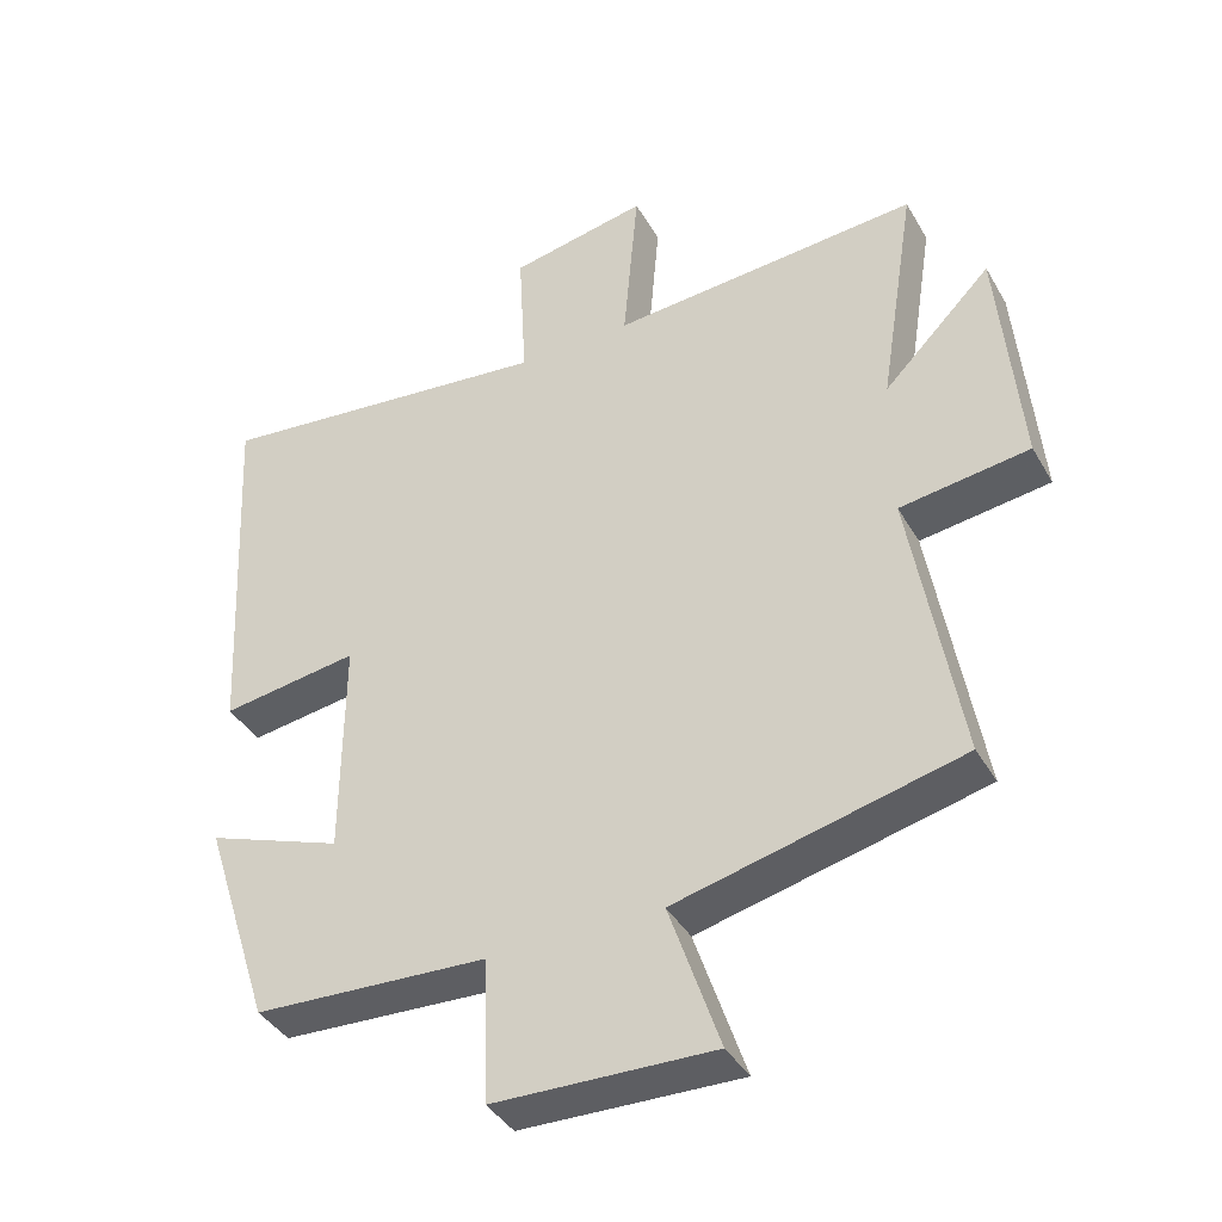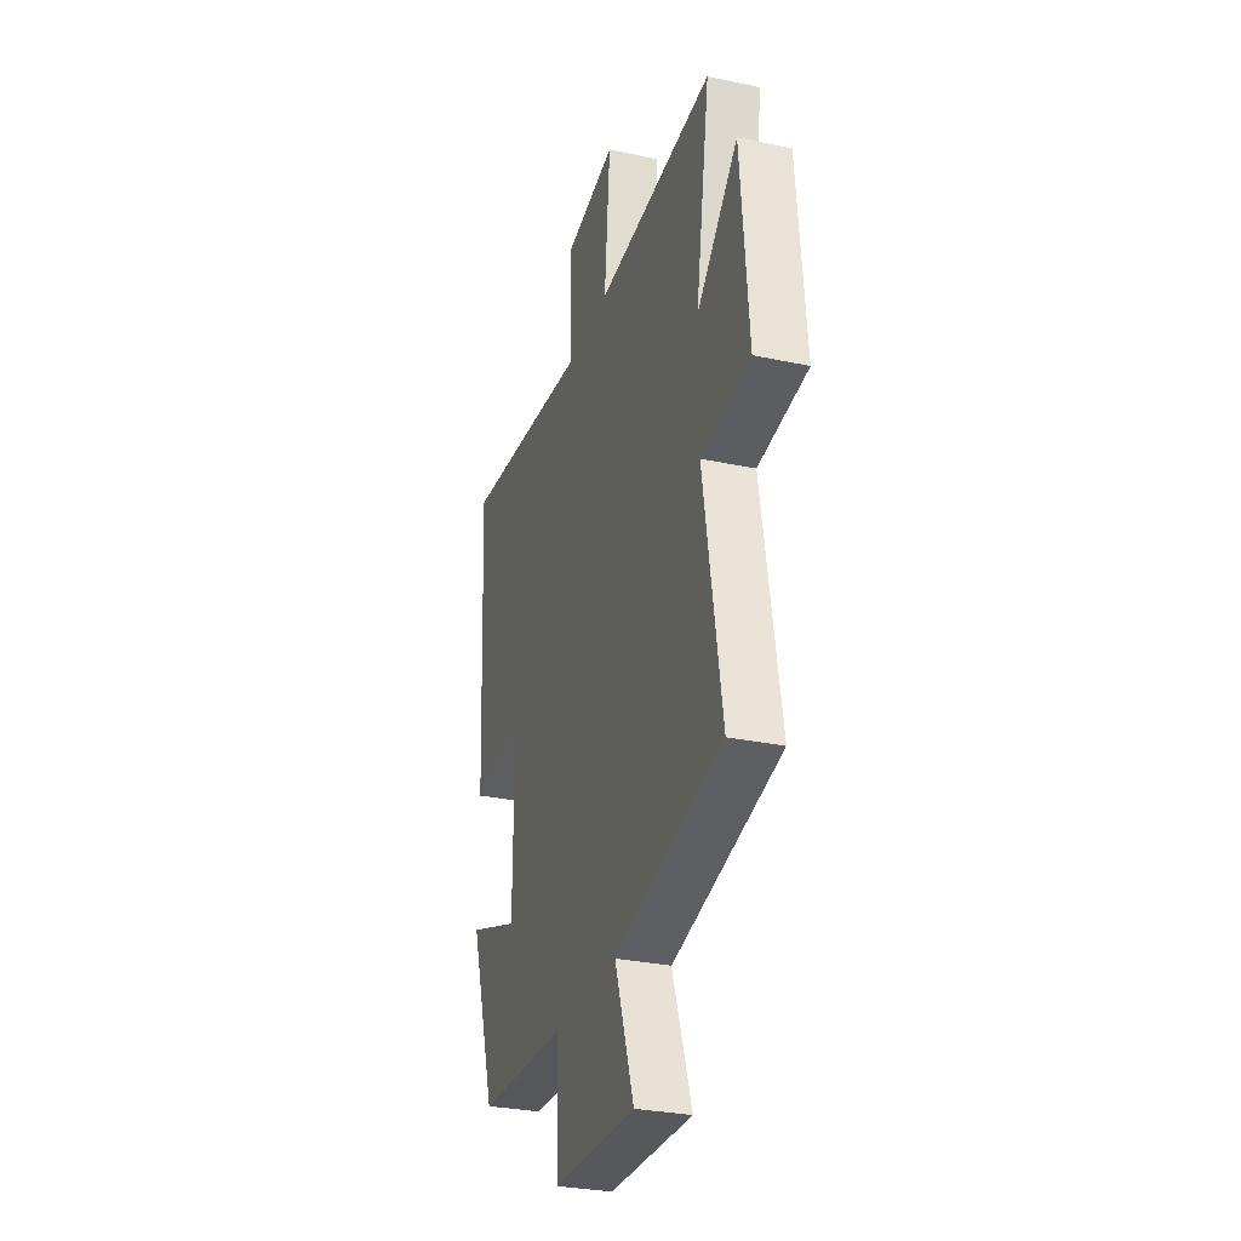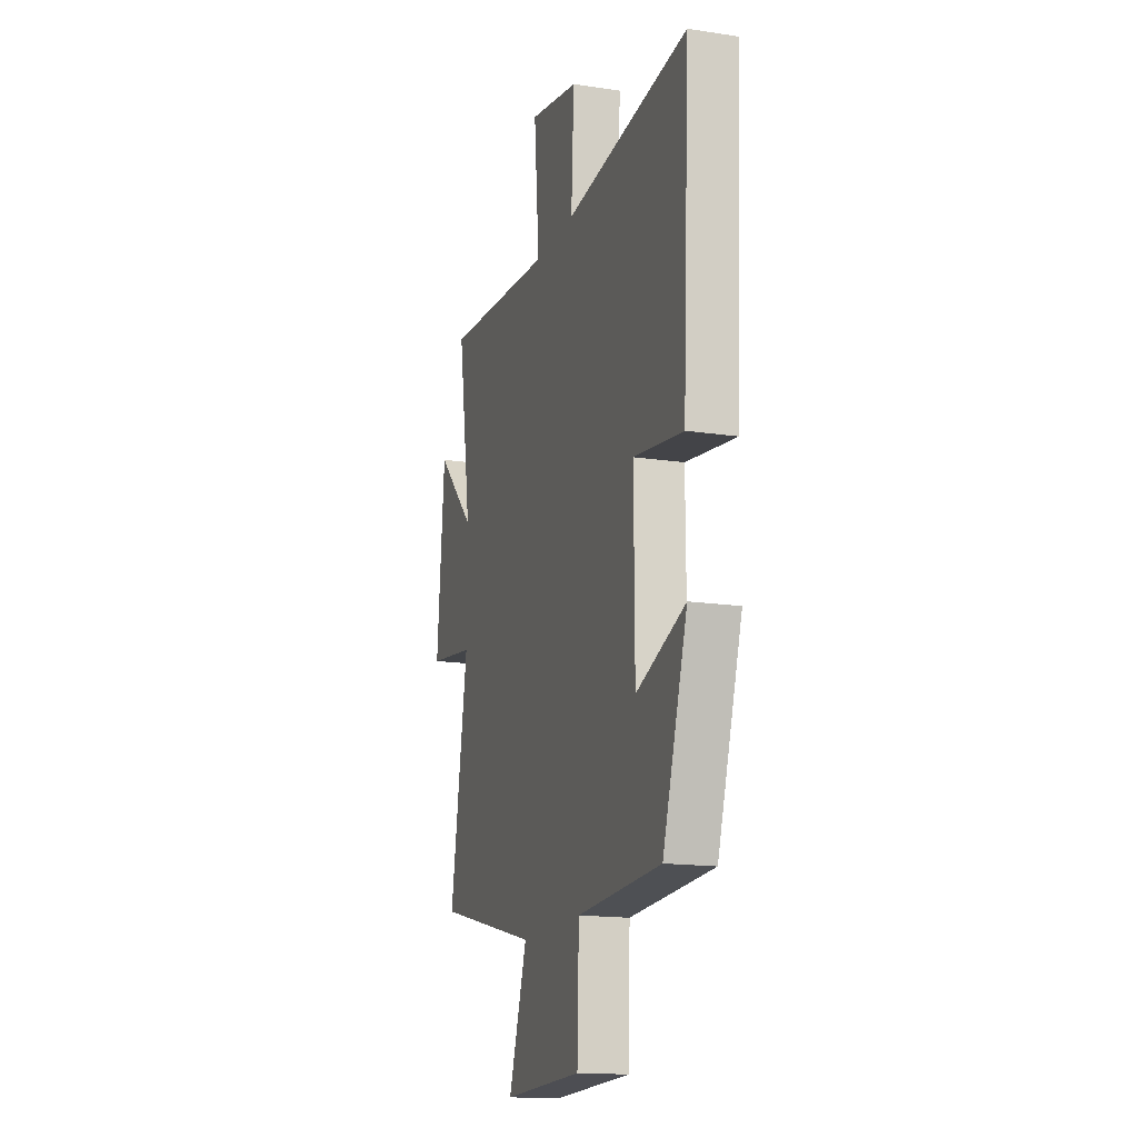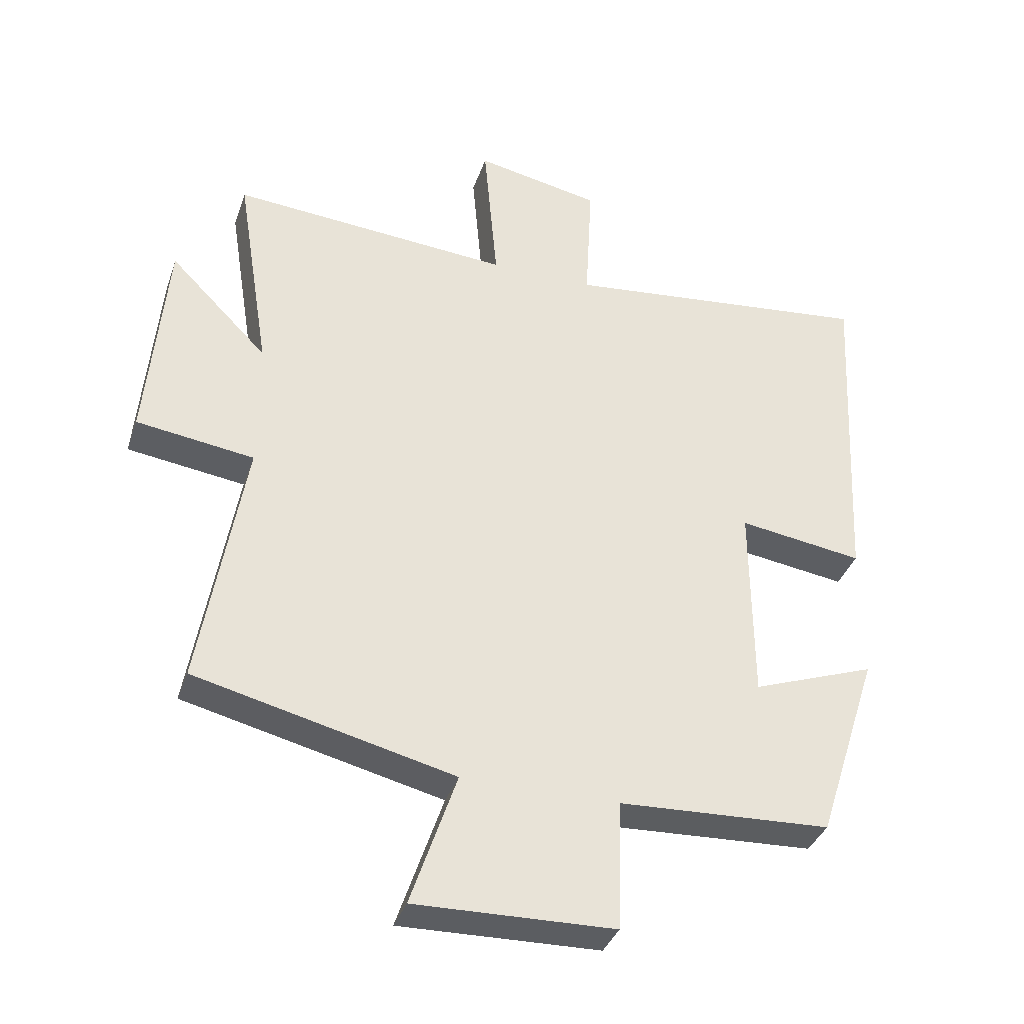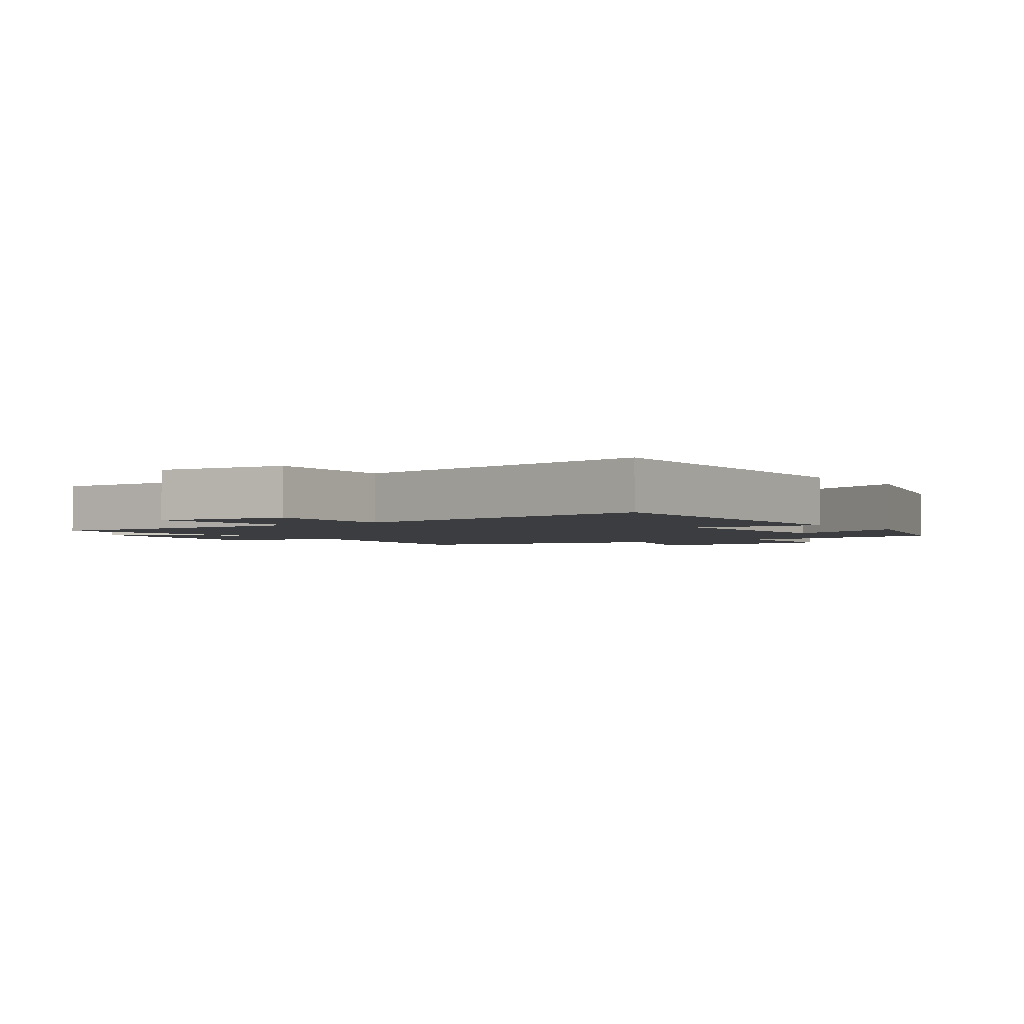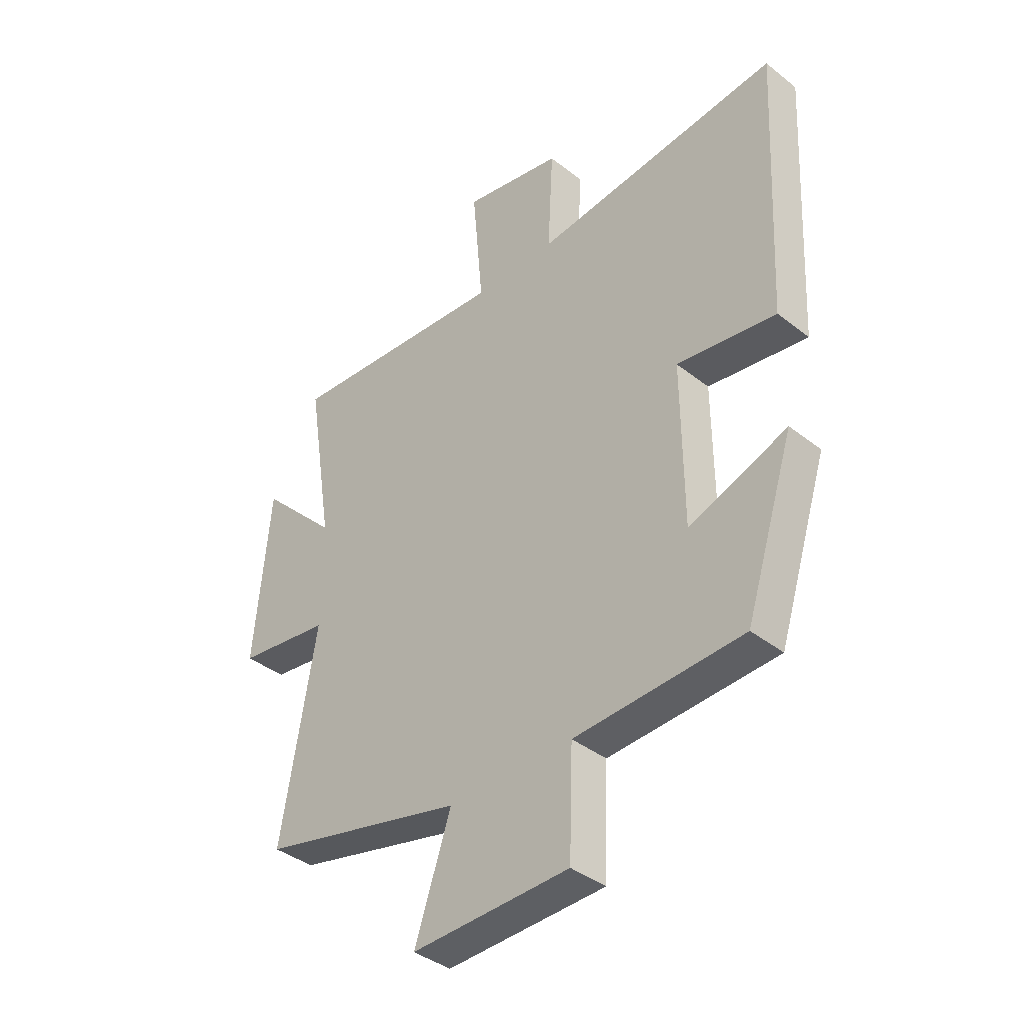
<metadata>
{"format":"obj","ext":"obj","renderer":"f3d","projection":"perspective","resolution":1024,"background":"white","views":[{"elev":-39.6,"azim":-152.7,"up":"+Z"},{"elev":-29.8,"azim":-107.4,"up":"+Z"},{"elev":-16.0,"azim":72.5,"up":"+Z"},{"elev":-36.6,"azim":-17.9,"up":"+Z"},{"elev":-2.5,"azim":37.2,"up":"+Y"},{"elev":-39.0,"azim":45.4,"up":"+Z"}]}
</metadata>
<code>
v 0.527 0.07 0.553
v 0.5 0.07 0.028
v 0.307 0.07 0.056
v 0.309 0.07 -0.256
v 0.5 0.07 -0.186
v 0.404 0.07 -0.484
v 0.076 0.07 -0.5
v 0.069 0.07 -0.702
v -0.239 0.07 -0.71
v -0.168 0.07 -0.5
v -0.568 0.07 -0.404
v -0.5 0.07 -0.004
v -0.682 0.07 0.021
v -0.652 0.07 0.357
v -0.5 0.07 0.204
v -0.552 0.07 0.533
v -0.117 0.07 0.5
v -0.138 0.07 0.74
v 0.056 0.07 0.702
v 0.045 0.07 0.5
v 0.527 0 0.553
v 0.5 0 0.028
v 0.307 0 0.056
v 0.309 0 -0.256
v 0.5 0 -0.186
v 0.404 0 -0.484
v 0.076 0 -0.5
v 0.069 0 -0.702
v -0.239 0 -0.71
v -0.168 0 -0.5
v -0.568 0 -0.404
v -0.5 0 -0.004
v -0.682 0 0.021
v -0.652 0 0.357
v -0.5 0 0.204
v -0.552 0 0.533
v -0.117 0 0.5
v -0.138 0 0.74
v 0.056 0 0.702
v 0.045 0 0.5
f 17 18 19 20
f 15 16 17
f 15 17 20
f 12 13 14 15
f 12 15 20 1
f 10 11 12 1
f 7 8 9 10
f 6 7 10
f 5 6 10
f 4 5 10
f 3 4 10
f 1 2 3
f 1 3 10
f 40 39 38 37
f 37 36 35
f 40 37 35
f 35 34 33 32
f 21 40 35 32
f 21 32 31 30
f 30 29 28 27
f 30 27 26
f 30 26 25
f 30 25 24
f 30 24 23
f 23 22 21
f 30 23 21
f 1 21 22 2
f 2 22 23 3
f 3 23 24 4
f 4 24 25 5
f 5 25 26 6
f 6 26 27 7
f 7 27 28 8
f 8 28 29 9
f 9 29 30 10
f 10 30 31 11
f 11 31 32 12
f 12 32 33 13
f 13 33 34 14
f 14 34 35 15
f 15 35 36 16
f 16 36 37 17
f 17 37 38 18
f 18 38 39 19
f 19 39 40 20
f 20 40 21 1

</code>
